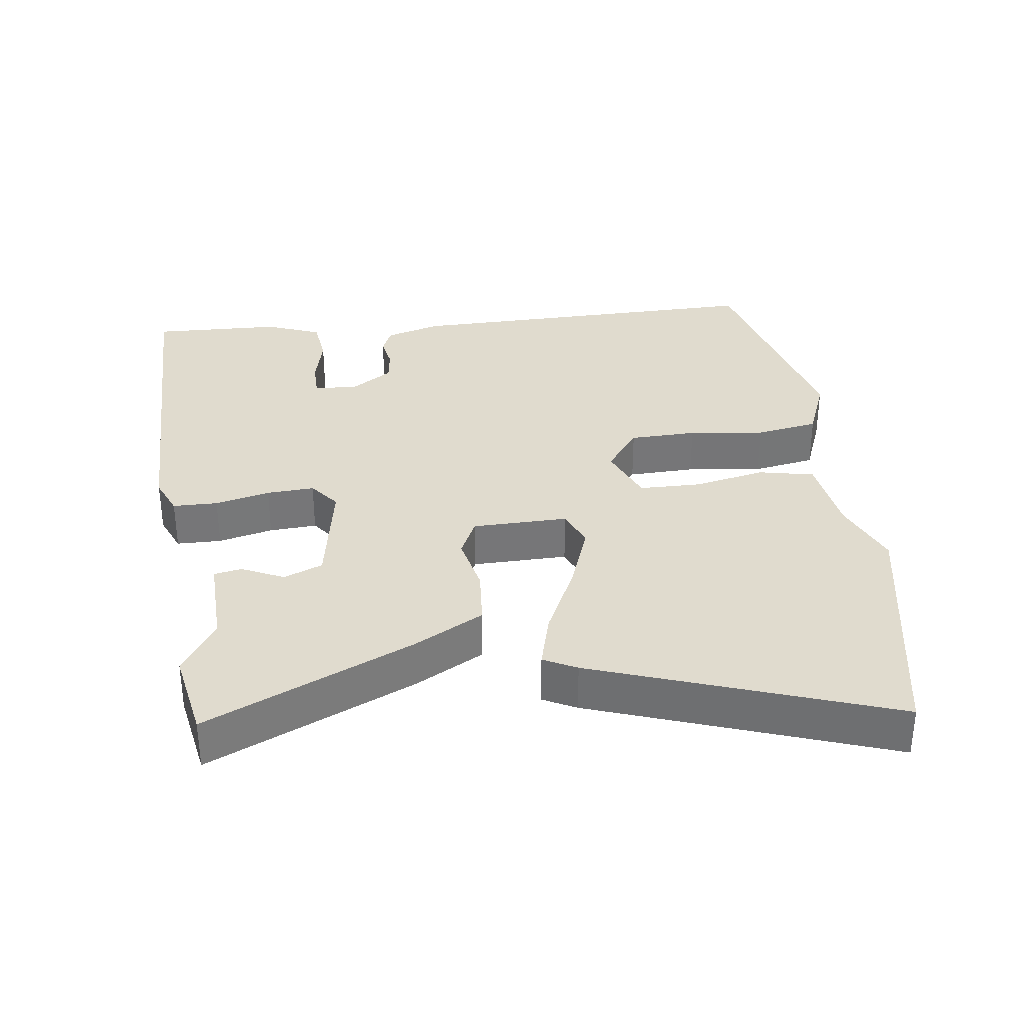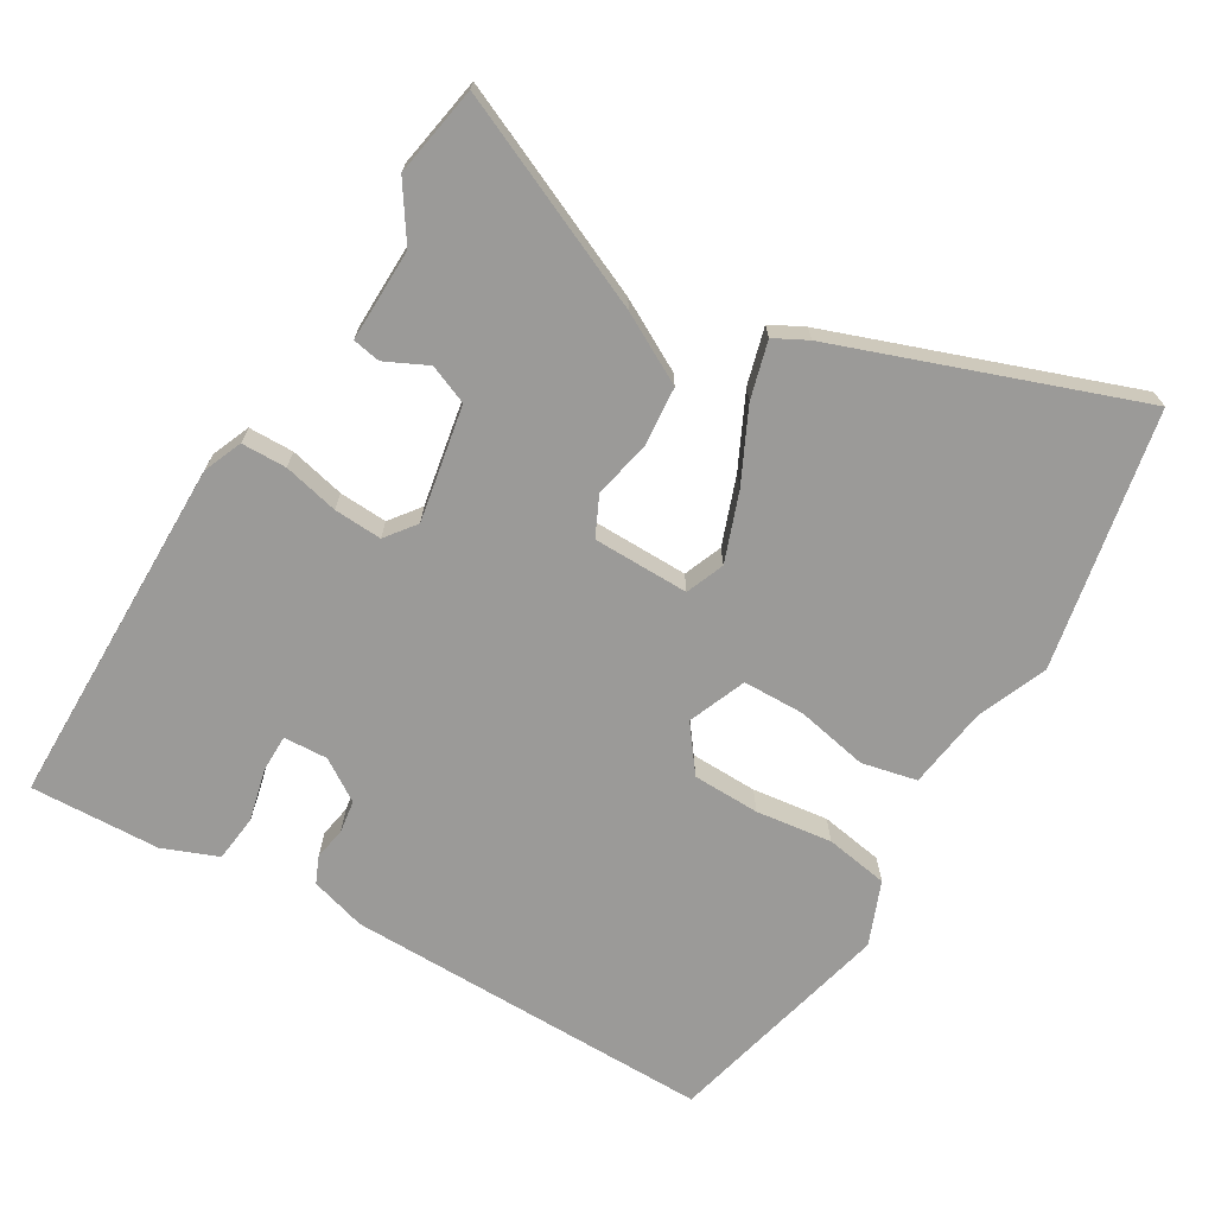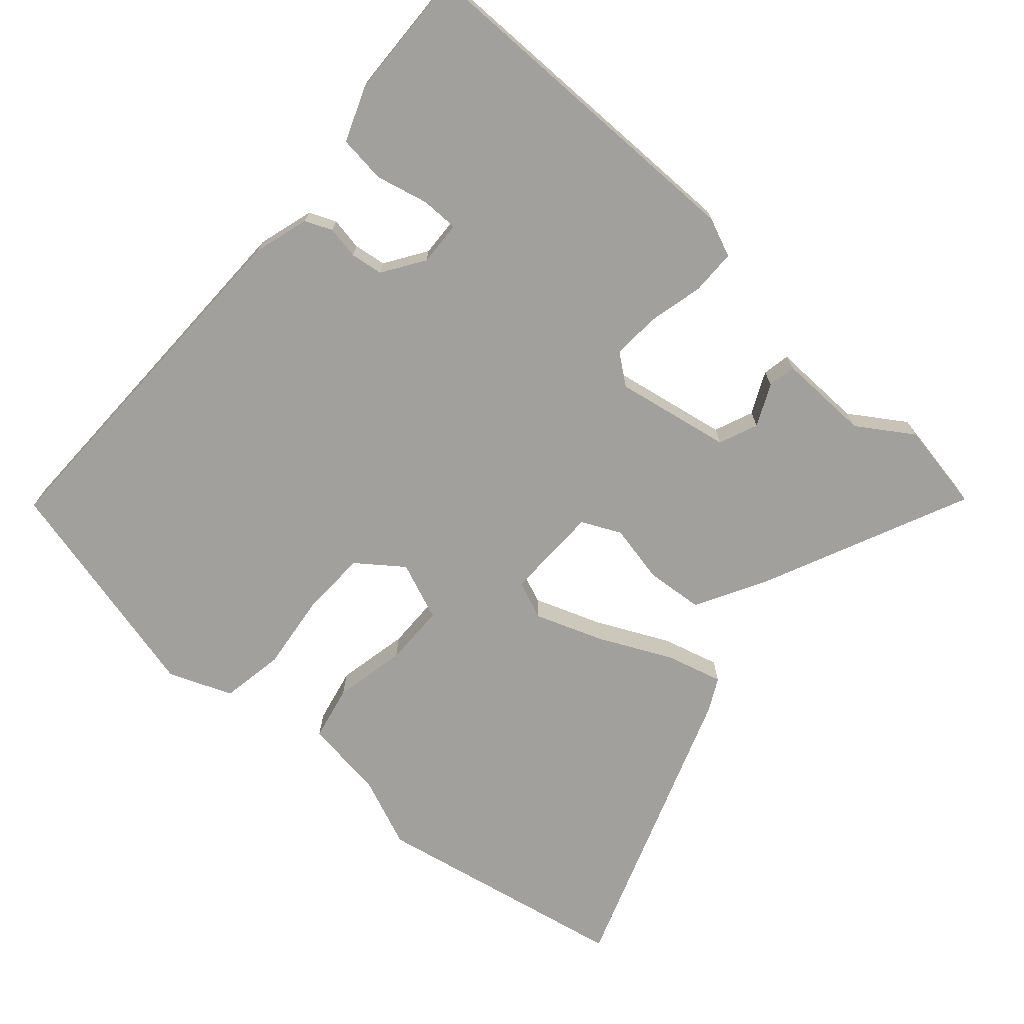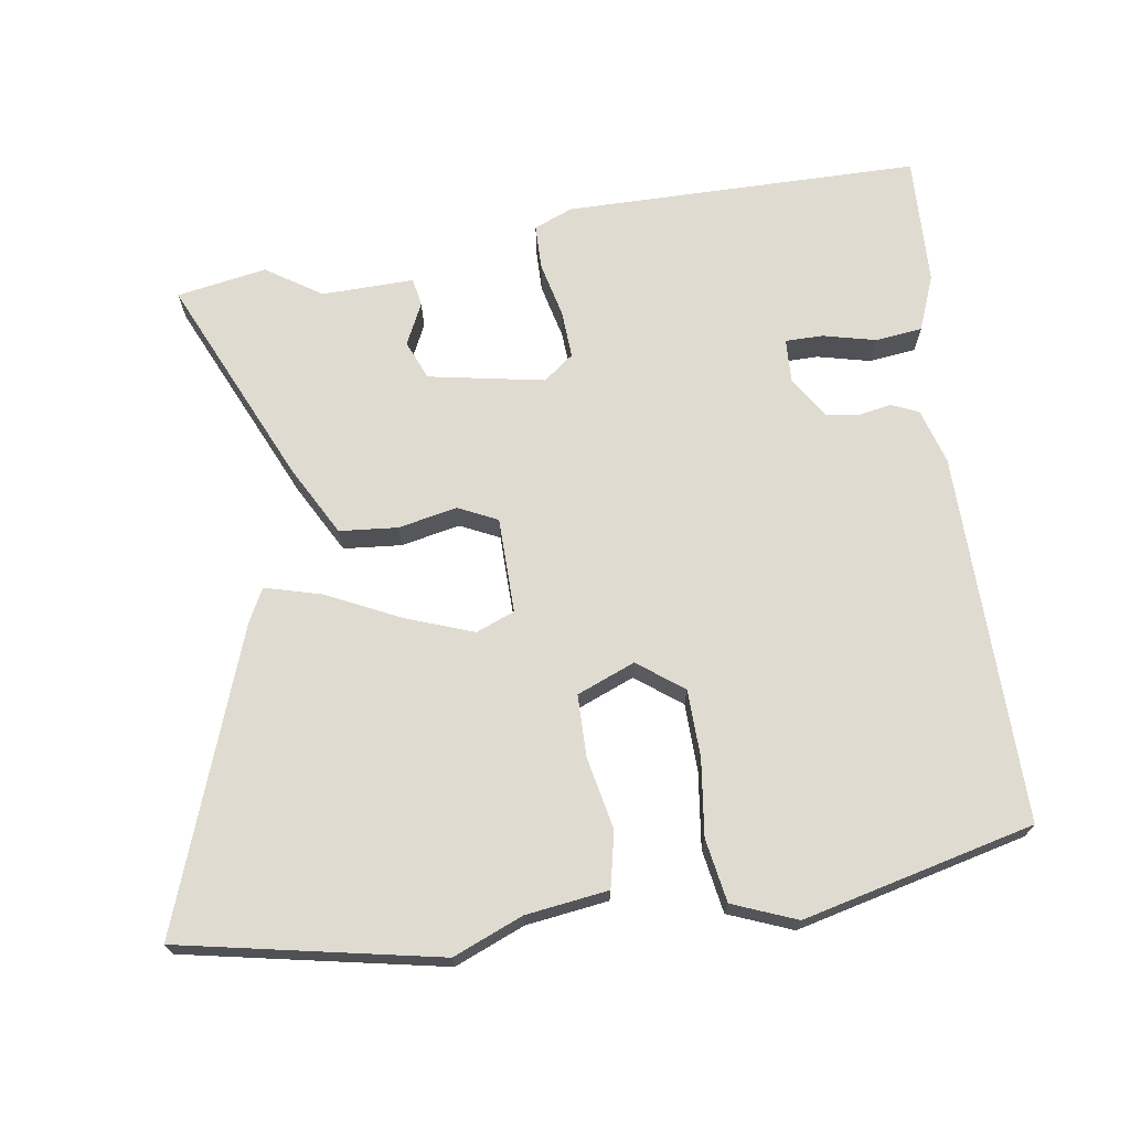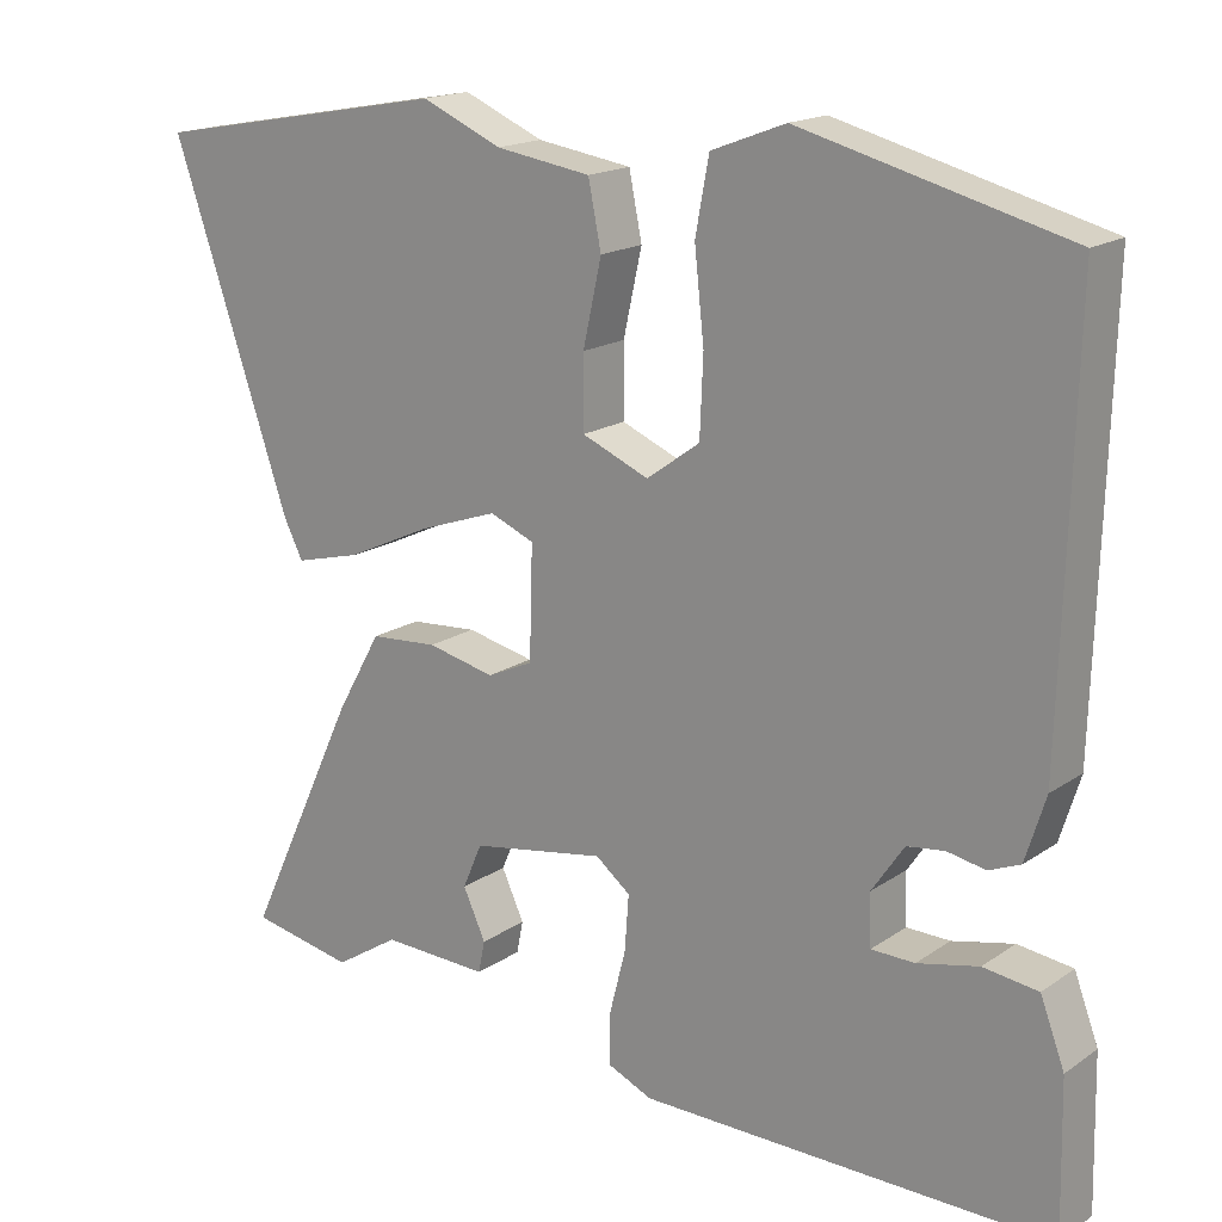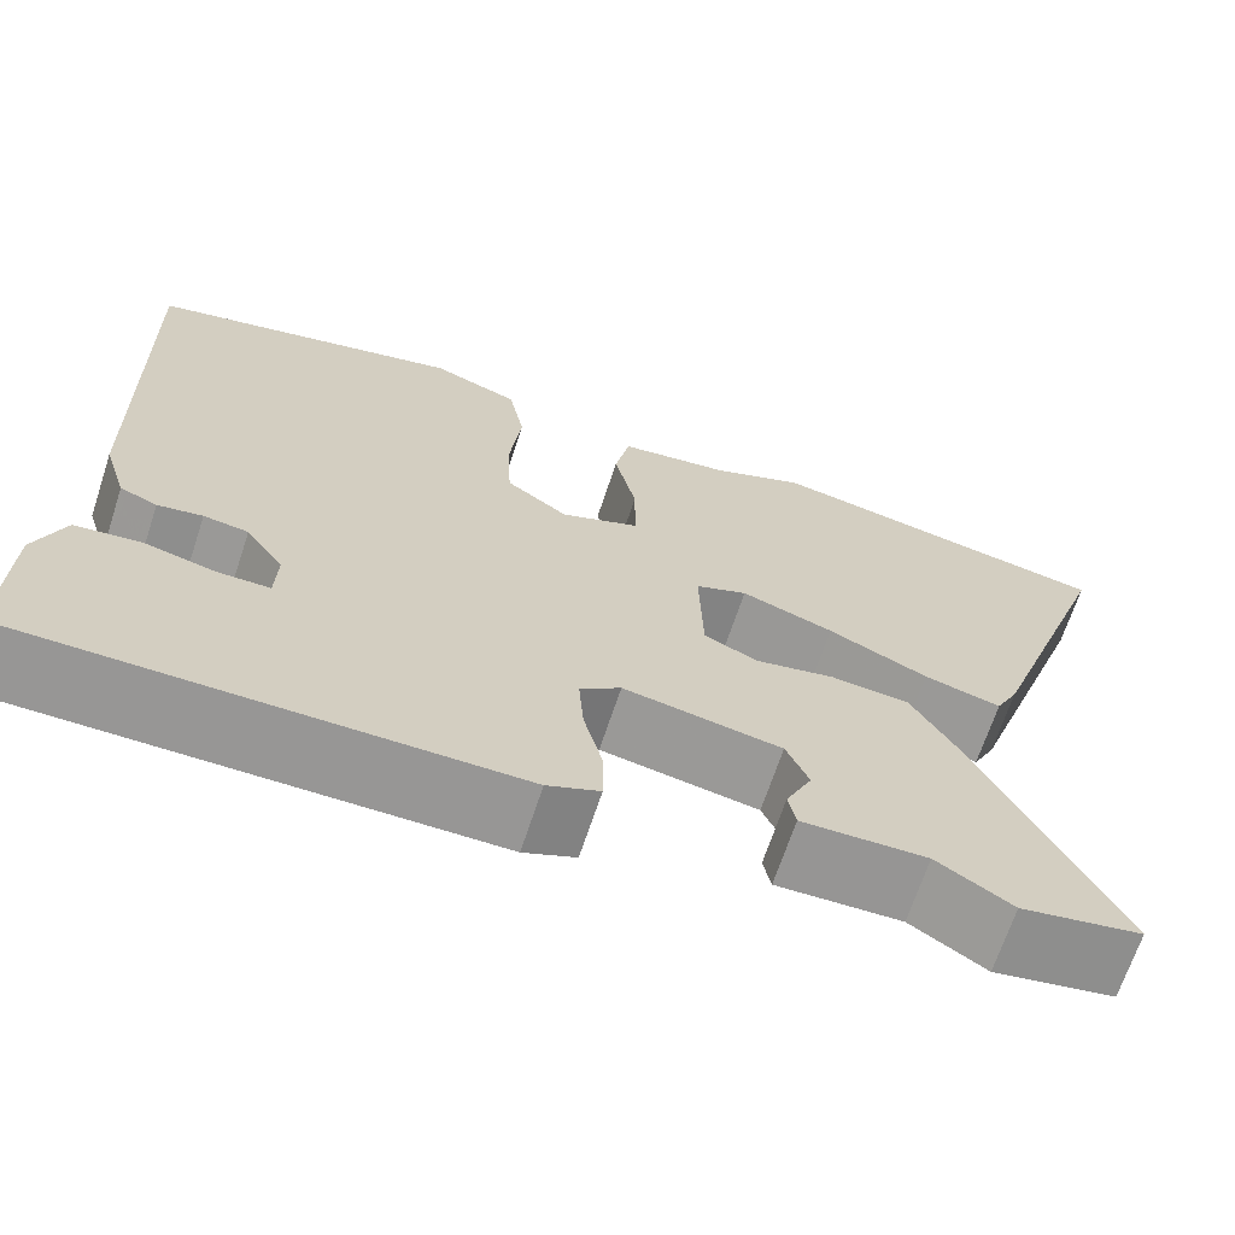
<metadata>
{"format":"obj","ext":"obj","renderer":"f3d","projection":"perspective","resolution":1024,"background":"white","views":[{"elev":33.5,"azim":-96.8,"up":"+Y"},{"elev":-69.4,"azim":-119.7,"up":"+Y"},{"elev":-71.6,"azim":139.3,"up":"+Y"},{"elev":69.8,"azim":-7.6,"up":"+Y"},{"elev":17.3,"azim":37.1,"up":"+Z"},{"elev":-68.0,"azim":161.7,"up":"+Z"}]}
</metadata>
<code>
v 0.495 0.07 -0.55
v -0.017 0.07 -0.545
v -0.072 0.07 -0.521
v -0.072 0.07 -0.456
v -0.052 0.07 -0.377
v -0.047 0.07 -0.308
v -0.09 0.07 -0.274
v -0.257 0.07 -0.302
v -0.281 0.07 -0.358
v -0.253 0.07 -0.419
v -0.261 0.07 -0.459
v -0.394 0.07 -0.454
v -0.474 0.07 -0.505
v -0.603 0.07 -0.48
v -0.463 0.07 -0.181
v -0.407 0.07 -0.082
v -0.323 0.07 -0.076
v -0.239 0.07 -0.095
v -0.182 0.07 -0.069
v -0.178 0.07 0.069
v -0.233 0.07 0.092
v -0.331 0.07 0.058
v -0.437 0.07 0.009
v -0.519 0.07 -0.012
v -0.543 0.07 0.036
v -0.69 0.07 0.466
v -0.318 0.07 0.533
v -0.218 0.07 0.49
v -0.1 0.07 0.472
v -0.084 0.07 0.392
v -0.107 0.07 0.288
v -0.107 0.07 0.199
v -0.024 0.07 0.164
v 0.042 0.07 0.212
v 0.046 0.07 0.309
v 0.034 0.07 0.419
v 0.051 0.07 0.51
v 0.143 0.07 0.545
v 0.474 0.07 0.459
v 0.459 0.07 -0.074
v 0.434 0.07 -0.154
v 0.395 0.07 -0.17
v 0.348 0.07 -0.161
v 0.301 0.07 -0.167
v 0.261 0.07 -0.226
v 0.263 0.07 -0.29
v 0.317 0.07 -0.291
v 0.393 0.07 -0.274
v 0.461 0.07 -0.283
v 0.491 0.07 -0.363
v 0.495 0 -0.55
v -0.017 0 -0.545
v -0.072 0 -0.521
v -0.072 0 -0.456
v -0.052 0 -0.377
v -0.047 0 -0.308
v -0.09 0 -0.274
v -0.257 0 -0.302
v -0.281 0 -0.358
v -0.253 0 -0.419
v -0.261 0 -0.459
v -0.394 0 -0.454
v -0.474 0 -0.505
v -0.603 0 -0.48
v -0.463 0 -0.181
v -0.407 0 -0.082
v -0.323 0 -0.076
v -0.239 0 -0.095
v -0.182 0 -0.069
v -0.178 0 0.069
v -0.233 0 0.092
v -0.331 0 0.058
v -0.437 0 0.009
v -0.519 0 -0.012
v -0.543 0 0.036
v -0.69 0 0.466
v -0.318 0 0.533
v -0.218 0 0.49
v -0.1 0 0.472
v -0.084 0 0.392
v -0.107 0 0.288
v -0.107 0 0.199
v -0.024 0 0.164
v 0.042 0 0.212
v 0.046 0 0.309
v 0.034 0 0.419
v 0.051 0 0.51
v 0.143 0 0.545
v 0.474 0 0.459
v 0.459 0 -0.074
v 0.434 0 -0.154
v 0.395 0 -0.17
v 0.348 0 -0.161
v 0.301 0 -0.167
v 0.261 0 -0.226
v 0.263 0 -0.29
v 0.317 0 -0.291
v 0.393 0 -0.274
v 0.461 0 -0.283
v 0.491 0 -0.363
f 47 48 49 50
f 46 47 50 1
f 40 41 42 43
f 40 43 44
f 39 40 44
f 38 39 44 45
f 35 36 37 38
f 34 35 38 45
f 28 29 30 31
f 28 31 32
f 27 28 32
f 26 27 32
f 25 26 32
f 22 23 24 25
f 21 22 25 32
f 20 21 32 33
f 15 16 17 18
f 13 14 15 18
f 12 13 18 19
f 9 10 11 12
f 8 9 12 19
f 7 8 19
f 6 7 19 20
f 2 3 4 5
f 46 1 2 5
f 46 5 6
f 33 34 45 46
f 6 20 33 46
f 100 99 98 97
f 51 100 97 96
f 93 92 91 90
f 94 93 90
f 94 90 89
f 95 94 89 88
f 88 87 86 85
f 95 88 85 84
f 81 80 79 78
f 82 81 78
f 82 78 77
f 82 77 76
f 82 76 75
f 75 74 73 72
f 82 75 72 71
f 83 82 71 70
f 68 67 66 65
f 68 65 64 63
f 69 68 63 62
f 62 61 60 59
f 69 62 59 58
f 69 58 57
f 70 69 57 56
f 55 54 53 52
f 55 52 51 96
f 56 55 96
f 96 95 84 83
f 96 83 70 56
f 1 51 52 2
f 2 52 53 3
f 3 53 54 4
f 4 54 55 5
f 5 55 56 6
f 6 56 57 7
f 7 57 58 8
f 8 58 59 9
f 9 59 60 10
f 10 60 61 11
f 11 61 62 12
f 12 62 63 13
f 13 63 64 14
f 14 64 65 15
f 15 65 66 16
f 16 66 67 17
f 17 67 68 18
f 18 68 69 19
f 19 69 70 20
f 20 70 71 21
f 21 71 72 22
f 22 72 73 23
f 23 73 74 24
f 24 74 75 25
f 25 75 76 26
f 26 76 77 27
f 27 77 78 28
f 28 78 79 29
f 29 79 80 30
f 30 80 81 31
f 31 81 82 32
f 32 82 83 33
f 33 83 84 34
f 34 84 85 35
f 35 85 86 36
f 36 86 87 37
f 37 87 88 38
f 38 88 89 39
f 39 89 90 40
f 40 90 91 41
f 41 91 92 42
f 42 92 93 43
f 43 93 94 44
f 44 94 95 45
f 45 95 96 46
f 46 96 97 47
f 47 97 98 48
f 48 98 99 49
f 49 99 100 50
f 50 100 51 1

</code>
